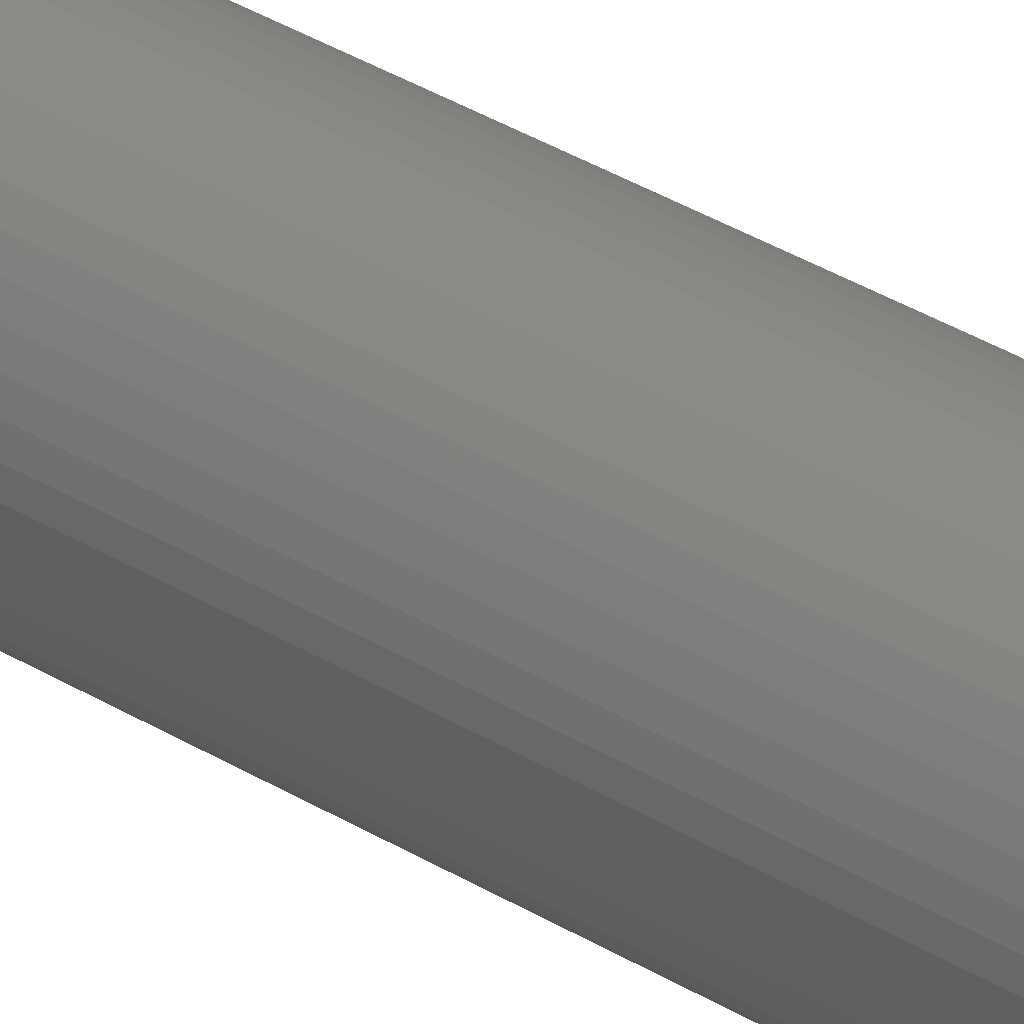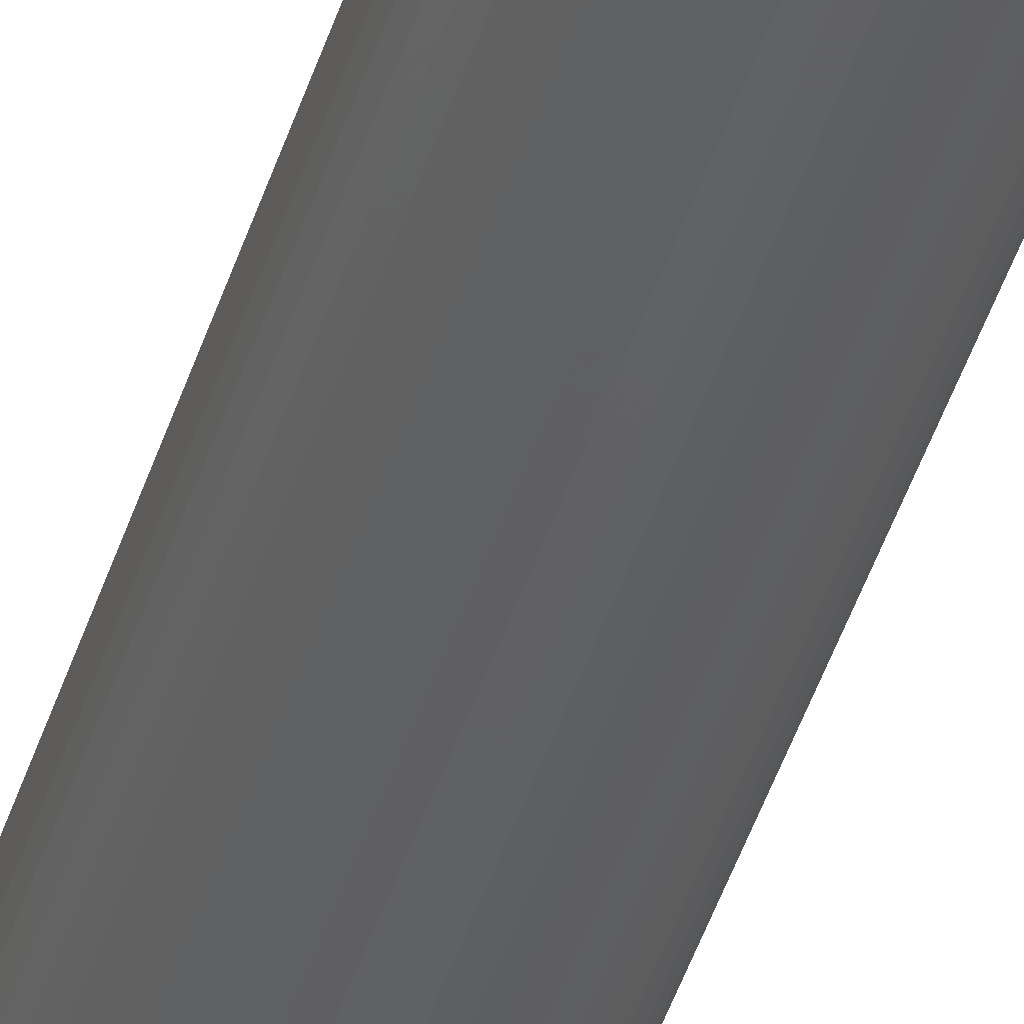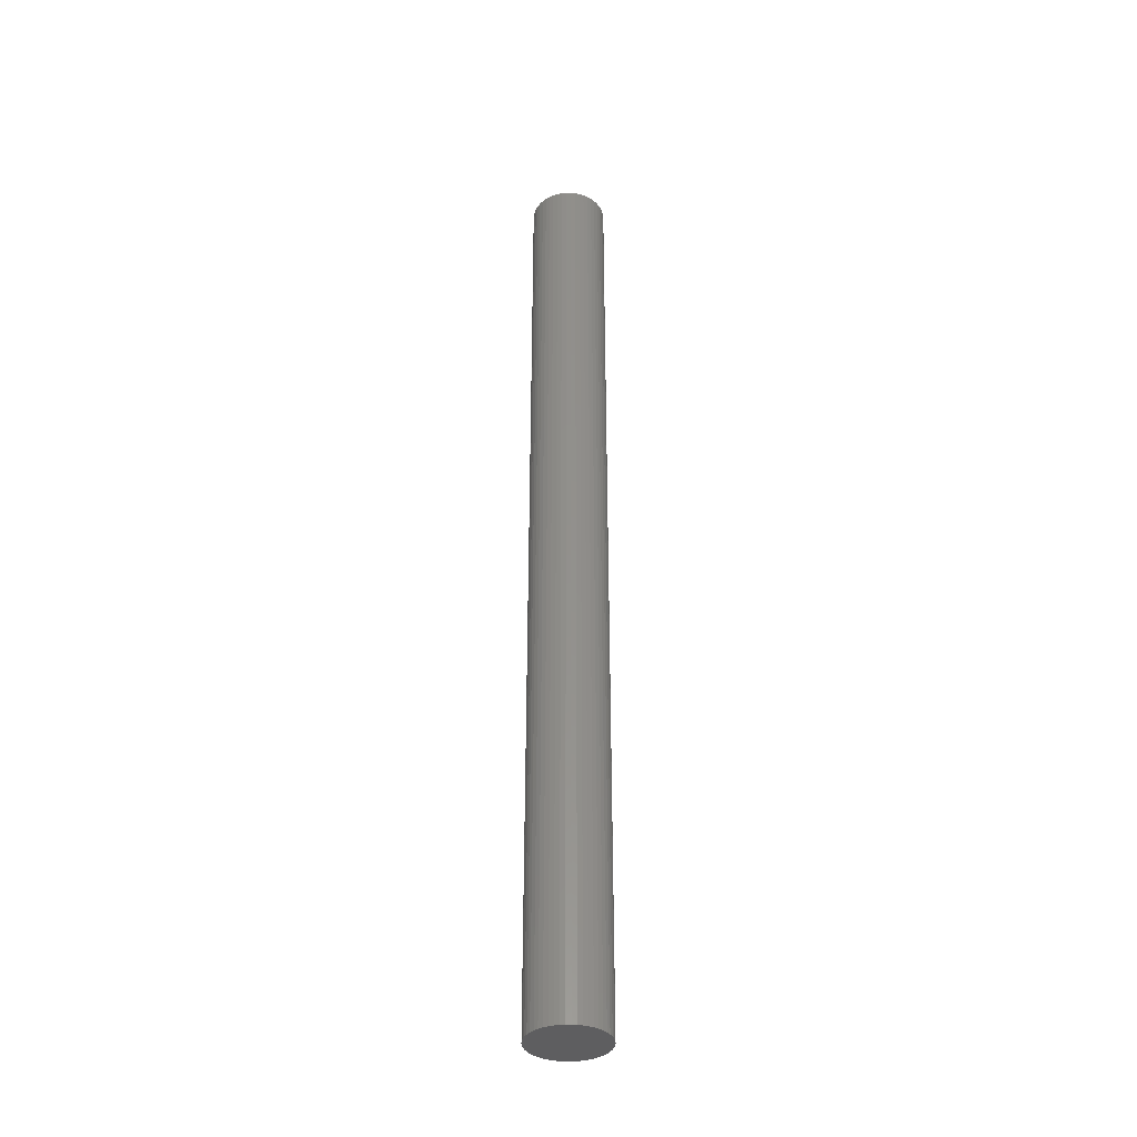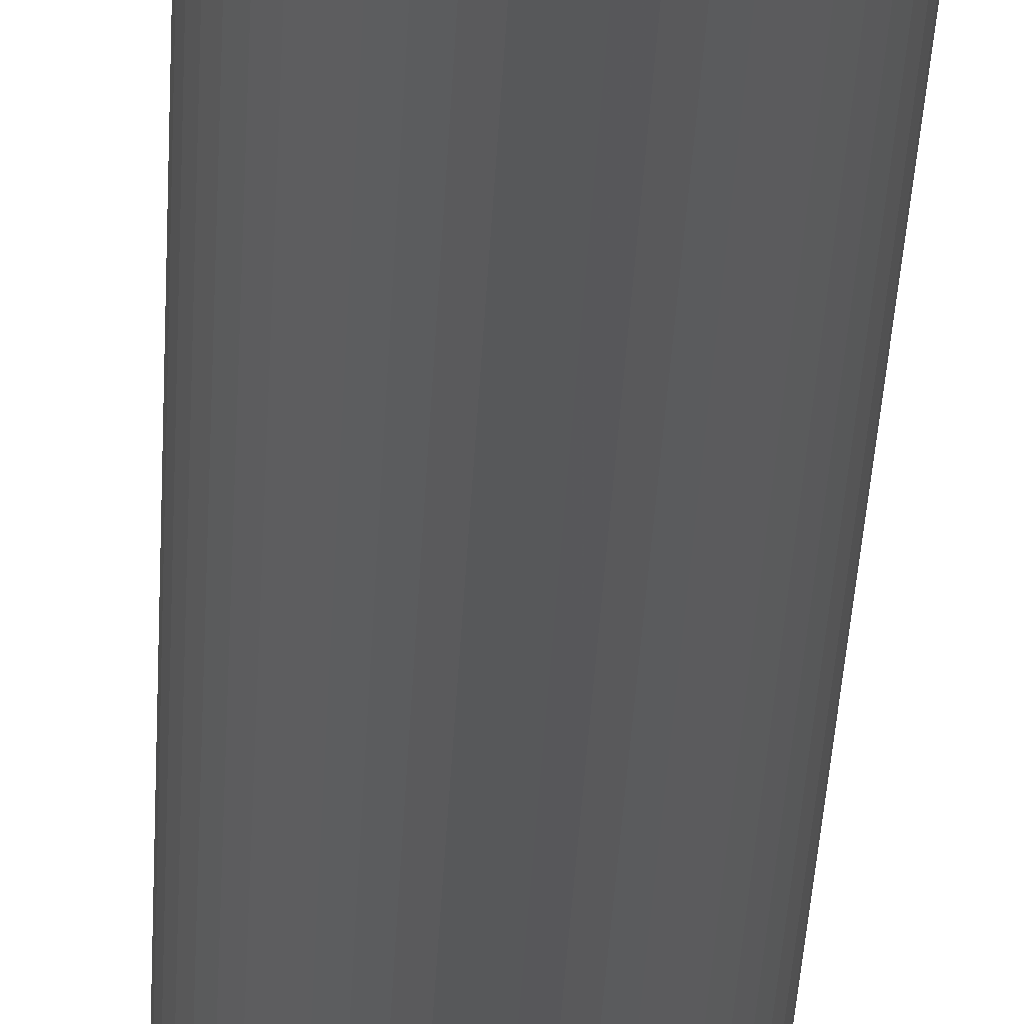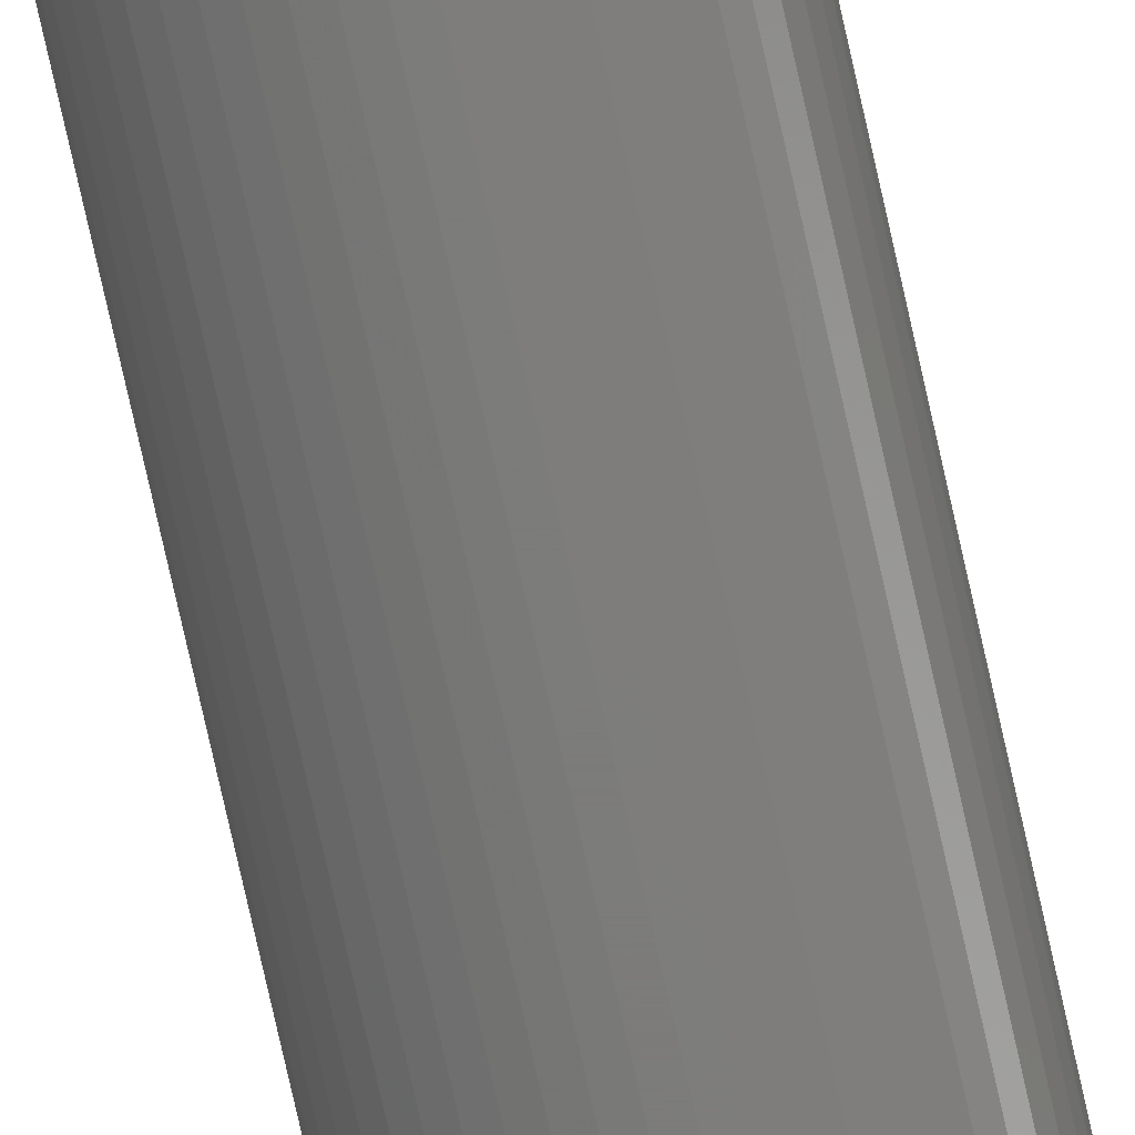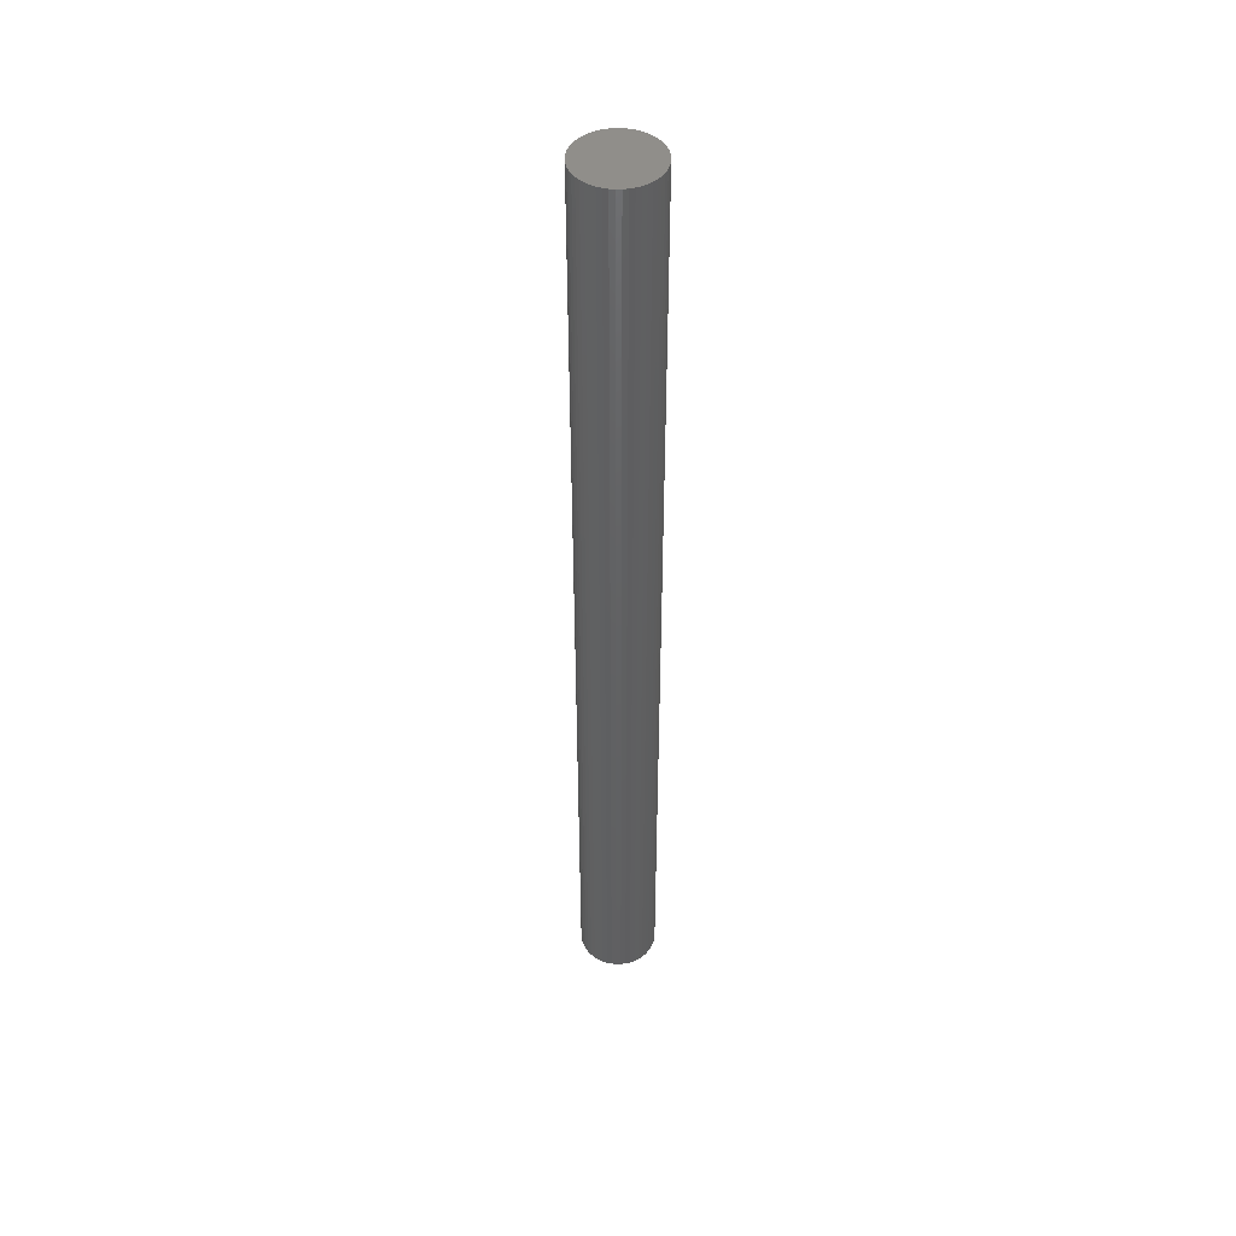
<metadata>
{"format":"stl","ext":"stl","renderer":"f3d","projection":"perspective","resolution":1024,"background":"white","views":[{"elev":27.8,"azim":135.3,"up":"+Y"},{"elev":-41.6,"azim":-16.1,"up":"+Y"},{"elev":-36.2,"azim":-86.3,"up":"+Z"},{"elev":-18.8,"azim":-1.5,"up":"+Y"},{"elev":-75.1,"azim":12.5,"up":"+Y"},{"elev":46.4,"azim":92.7,"up":"+Z"}]}
</metadata>
<code>
# stl→obj: 100 verts, 196 faces
v 3.85 0 48
v 3.82 0.4825 -48
v 3.82 0.4825 48
v 3.85 0 -48
v 0.2417 3.842 -48
v -0.2417 3.842 48
v 0.2417 3.842 48
v -0.2417 3.842 -48
v 3.82 -0.4825 -48
v 3.729 -0.9575 -48
v 3.729 0.9575 -48
v 3.58 -1.417 -48
v 3.58 1.417 -48
v 3.374 -1.855 -48
v 3.374 1.855 -48
v 3.115 -2.263 -48
v 3.115 2.263 -48
v 2.807 -2.636 -48
v 2.807 2.636 -48
v 2.454 -2.966 -48
v 2.454 2.966 -48
v 2.063 -3.251 -48
v 2.063 3.251 -48
v 1.639 -3.484 -48
v 1.639 3.484 -48
v 1.19 -3.662 -48
v 1.19 3.662 -48
v 0.7214 -3.782 -48
v 0.7214 3.782 -48
v 0.2417 -3.842 -48
v -0.2417 -3.842 -48
v -0.7214 -3.782 -48
v -0.7214 3.782 -48
v -1.19 -3.662 -48
v -1.19 3.662 -48
v -1.639 -3.484 -48
v -1.639 3.484 -48
v -2.063 -3.251 -48
v -2.063 3.251 -48
v -2.454 -2.966 -48
v -2.454 2.966 -48
v -2.807 -2.636 -48
v -2.807 2.636 -48
v -3.115 -2.263 -48
v -3.115 2.263 -48
v -3.374 -1.855 -48
v -3.374 1.855 -48
v -3.58 -1.417 -48
v -3.58 1.417 -48
v -3.729 -0.9575 -48
v -3.729 0.9575 -48
v -3.82 -0.4825 -48
v -3.82 0.4825 -48
v -3.85 0 -48
v 3.82 -0.4825 48
v 3.729 0.9575 48
v 3.729 -0.9575 48
v 3.58 1.417 48
v 3.58 -1.417 48
v 3.374 1.855 48
v 3.374 -1.855 48
v 3.115 2.263 48
v 3.115 -2.263 48
v 2.807 2.636 48
v 2.807 -2.636 48
v 2.454 2.966 48
v 2.454 -2.966 48
v 2.063 3.251 48
v 2.063 -3.251 48
v 1.639 3.484 48
v 1.639 -3.484 48
v 1.19 3.662 48
v 1.19 -3.662 48
v 0.7214 3.782 48
v 0.7214 -3.782 48
v 0.2417 -3.842 48
v -0.2417 -3.842 48
v -0.7214 3.782 48
v -0.7214 -3.782 48
v -1.19 3.662 48
v -1.19 -3.662 48
v -1.639 3.484 48
v -1.639 -3.484 48
v -2.063 3.251 48
v -2.063 -3.251 48
v -2.454 2.966 48
v -2.454 -2.966 48
v -2.807 2.636 48
v -2.807 -2.636 48
v -3.115 2.263 48
v -3.115 -2.263 48
v -3.374 1.855 48
v -3.374 -1.855 48
v -3.58 1.417 48
v -3.58 -1.417 48
v -3.729 0.9575 48
v -3.729 -0.9575 48
v -3.82 0.4825 48
v -3.82 -0.4825 48
v -3.85 0 48
f 1 2 3
f 2 1 4
f 5 6 7
f 6 5 8
f 9 2 4
f 10 2 9
f 10 11 2
f 12 11 10
f 12 13 11
f 14 13 12
f 14 15 13
f 16 15 14
f 16 17 15
f 18 17 16
f 18 19 17
f 20 19 18
f 20 21 19
f 22 21 20
f 22 23 21
f 24 23 22
f 24 25 23
f 26 25 24
f 26 27 25
f 28 27 26
f 28 29 27
f 30 29 28
f 30 5 29
f 31 5 30
f 31 8 5
f 32 8 31
f 32 33 8
f 34 33 32
f 34 35 33
f 36 35 34
f 36 37 35
f 38 37 36
f 38 39 37
f 40 39 38
f 40 41 39
f 42 41 40
f 42 43 41
f 44 43 42
f 44 45 43
f 46 45 44
f 46 47 45
f 48 47 46
f 48 49 47
f 50 49 48
f 50 51 49
f 52 51 50
f 52 53 51
f 53 52 54
f 3 55 1
f 56 55 3
f 56 57 55
f 58 57 56
f 58 59 57
f 60 59 58
f 60 61 59
f 62 61 60
f 62 63 61
f 64 63 62
f 64 65 63
f 66 65 64
f 66 67 65
f 68 67 66
f 68 69 67
f 70 69 68
f 70 71 69
f 72 71 70
f 72 73 71
f 74 73 72
f 74 75 73
f 7 75 74
f 7 76 75
f 6 76 7
f 6 77 76
f 78 77 6
f 78 79 77
f 80 79 78
f 80 81 79
f 82 81 80
f 82 83 81
f 84 83 82
f 84 85 83
f 86 85 84
f 86 87 85
f 88 87 86
f 88 89 87
f 90 89 88
f 90 91 89
f 92 91 90
f 92 93 91
f 94 93 92
f 94 95 93
f 96 95 94
f 96 97 95
f 98 97 96
f 98 99 97
f 99 98 100
f 41 88 86
f 88 41 43
f 58 15 60
f 15 58 13
f 25 72 70
f 72 25 27
f 21 68 66
f 68 21 23
f 49 92 47
f 92 49 94
f 51 94 49
f 94 51 96
f 37 84 82
f 84 37 39
f 33 80 78
f 80 33 35
f 59 10 57
f 10 59 12
f 3 11 56
f 11 3 2
f 19 66 64
f 66 19 21
f 60 17 62
f 17 60 15
f 27 74 72
f 74 27 29
f 47 90 45
f 90 47 92
f 45 88 43
f 88 45 90
f 35 82 80
f 82 35 37
f 8 78 6
f 78 8 33
f 55 4 1
f 4 55 9
f 42 87 89
f 87 42 40
f 44 93 46
f 93 44 91
f 31 76 77
f 76 31 30
f 24 69 71
f 69 24 22
f 20 65 67
f 65 20 18
f 61 12 59
f 12 61 14
f 63 14 61
f 14 63 16
f 56 13 58
f 13 56 11
f 62 19 64
f 19 62 17
f 29 7 74
f 7 29 5
f 23 70 68
f 70 23 25
f 53 96 51
f 96 53 98
f 54 98 53
f 98 54 100
f 39 86 84
f 86 39 41
f 57 9 55
f 9 57 10
f 36 81 83
f 81 36 34
f 46 95 48
f 95 46 93
f 42 91 44
f 91 42 89
f 48 97 50
f 97 48 95
f 50 99 52
f 99 50 97
f 52 100 54
f 100 52 99
f 26 71 73
f 71 26 24
f 28 73 75
f 73 28 26
f 30 75 76
f 75 30 28
f 65 16 63
f 16 65 18
f 32 77 79
f 77 32 31
f 38 83 85
f 83 38 36
f 22 67 69
f 67 22 20
f 34 79 81
f 79 34 32
f 40 85 87
f 85 40 38

</code>
